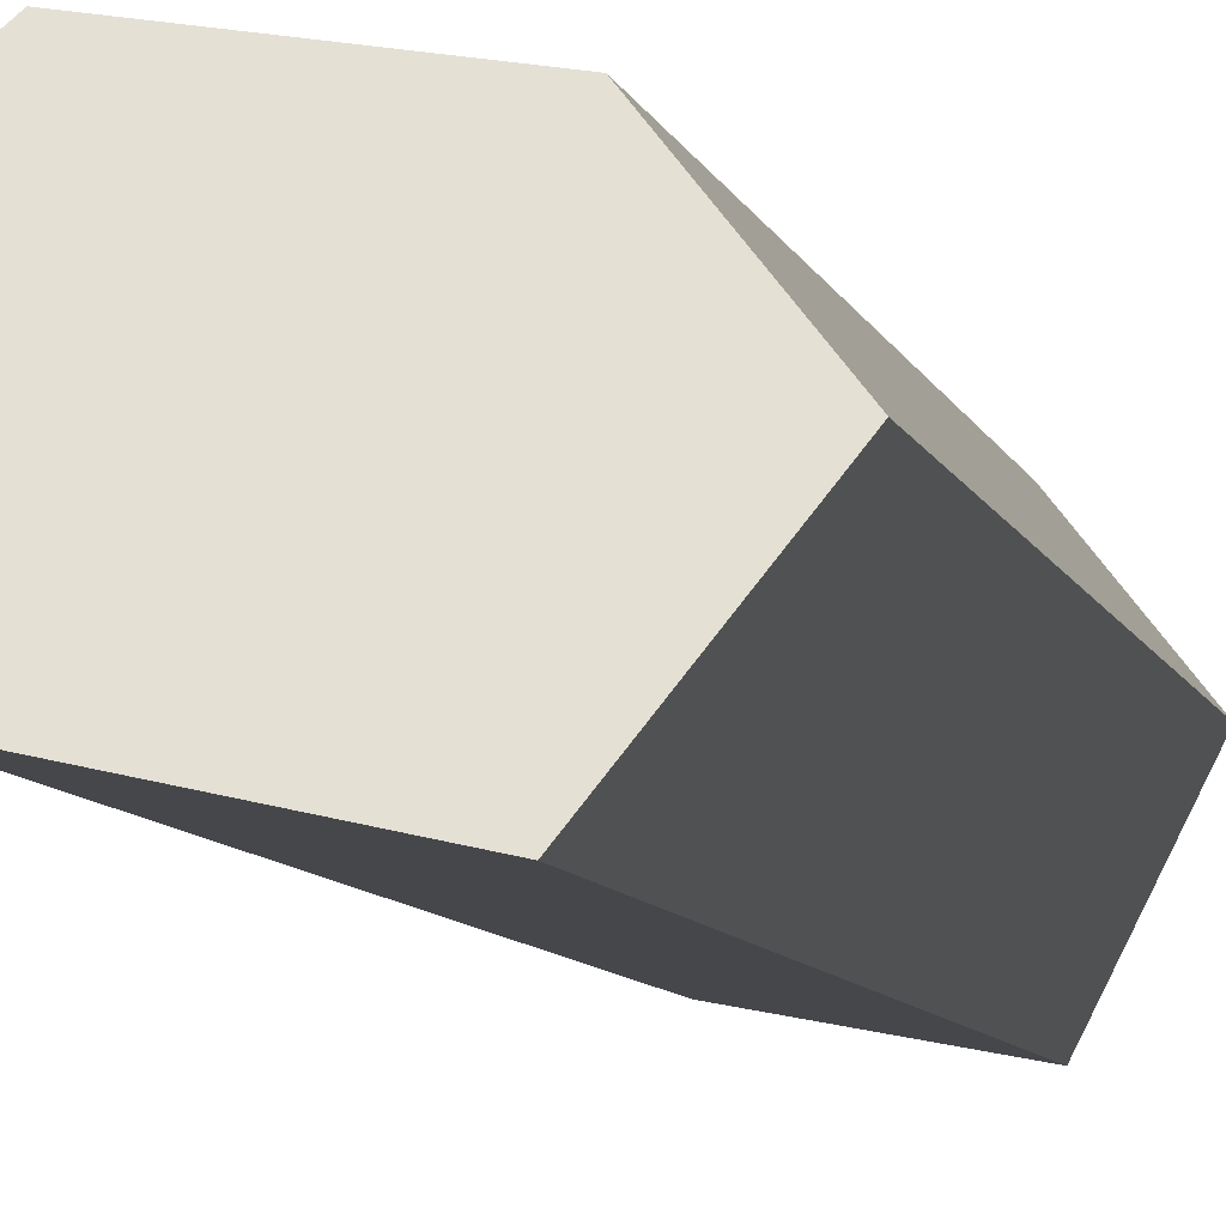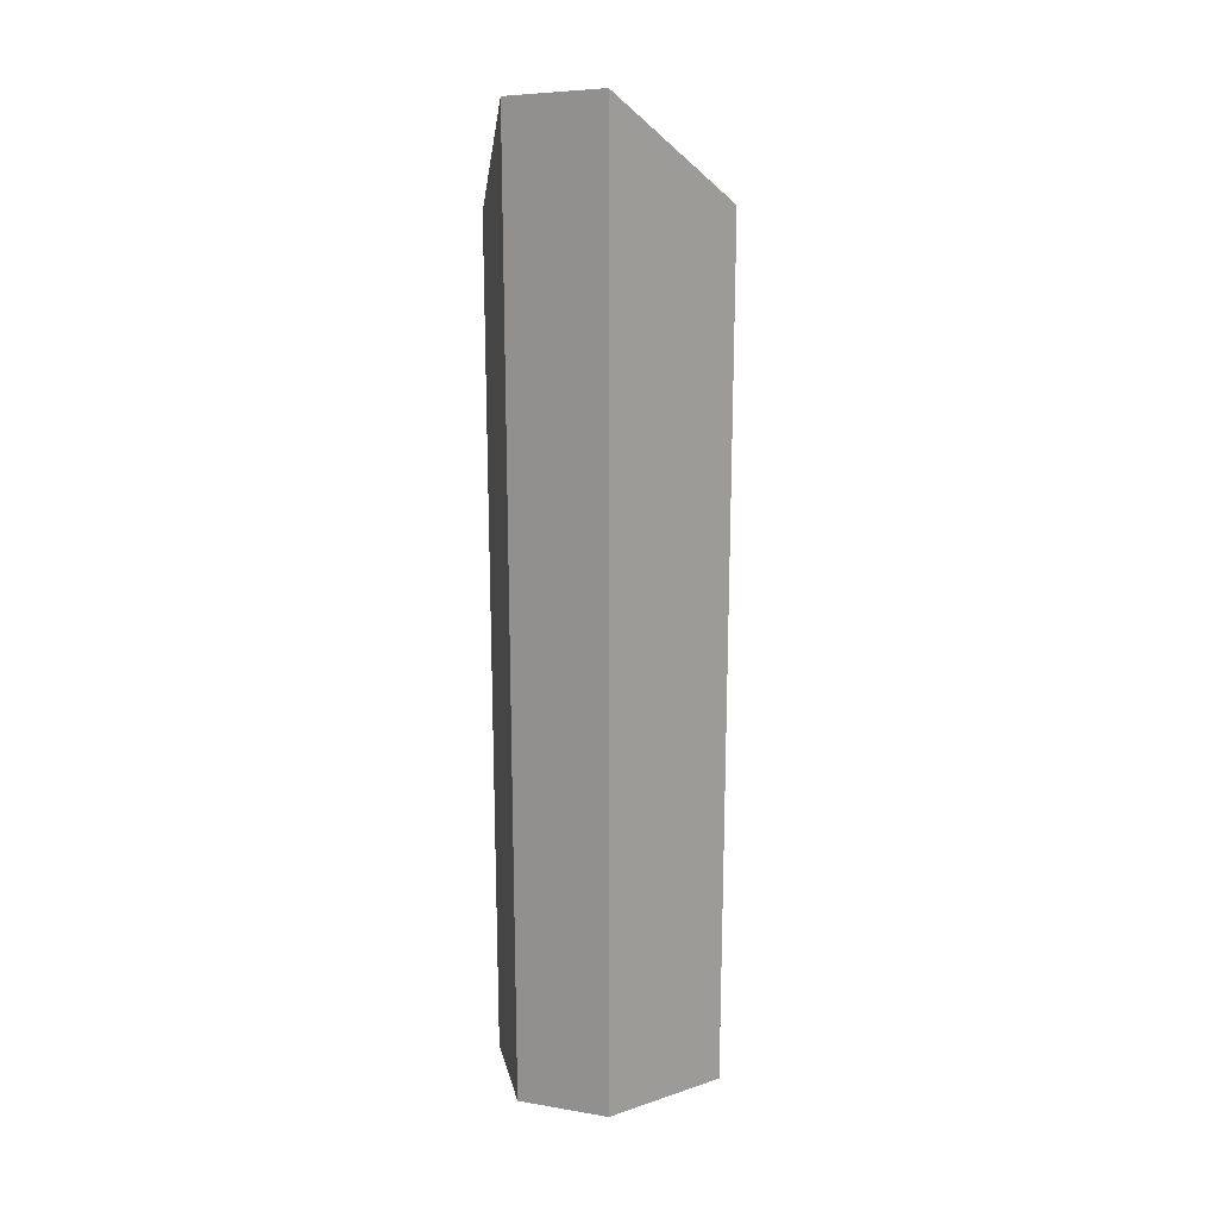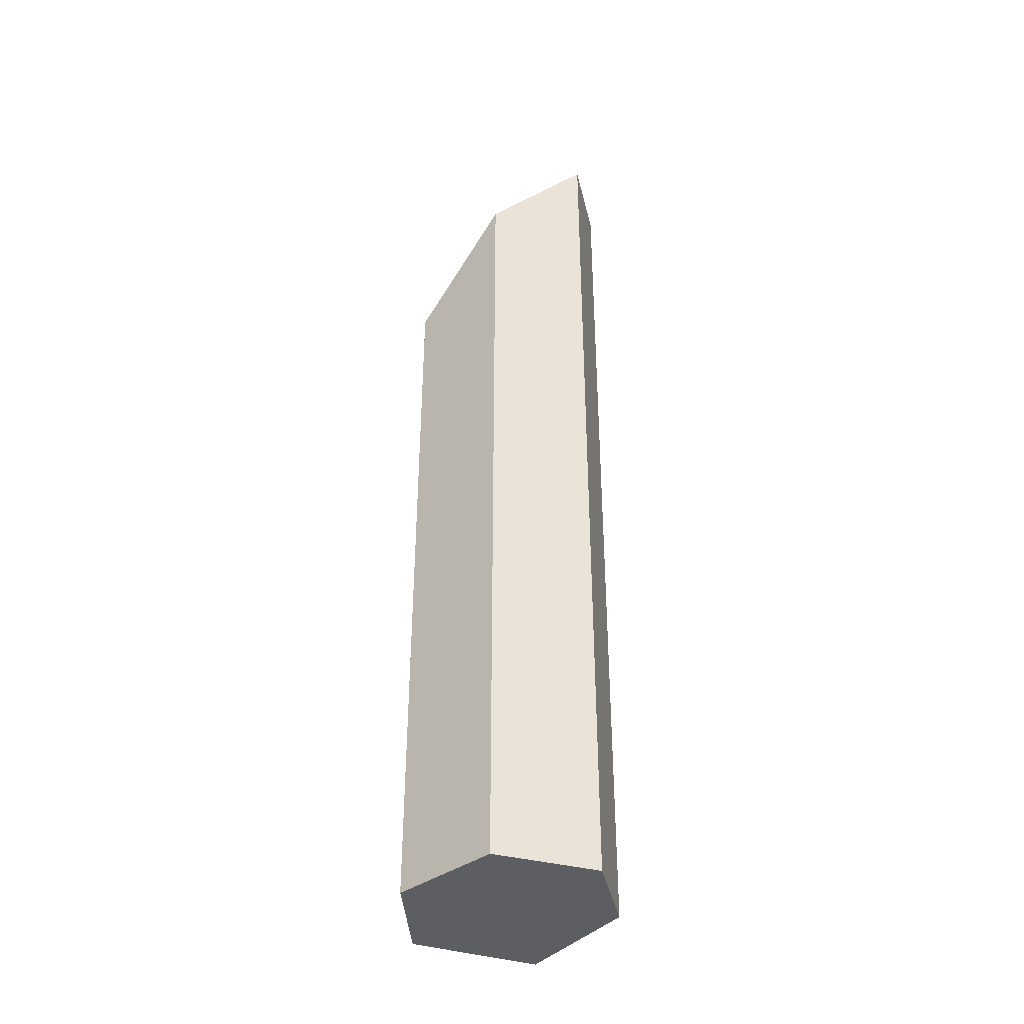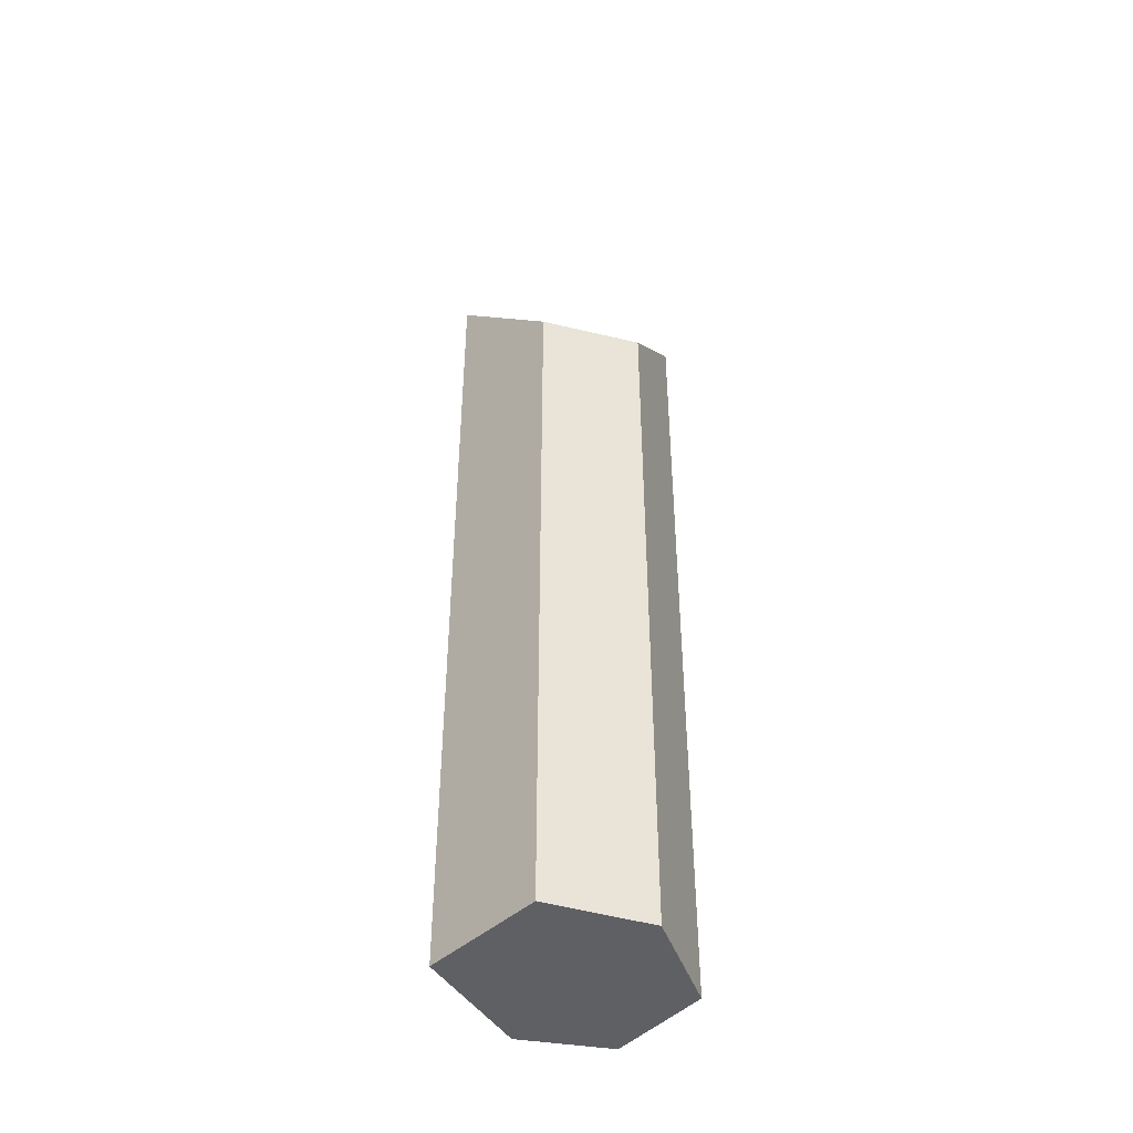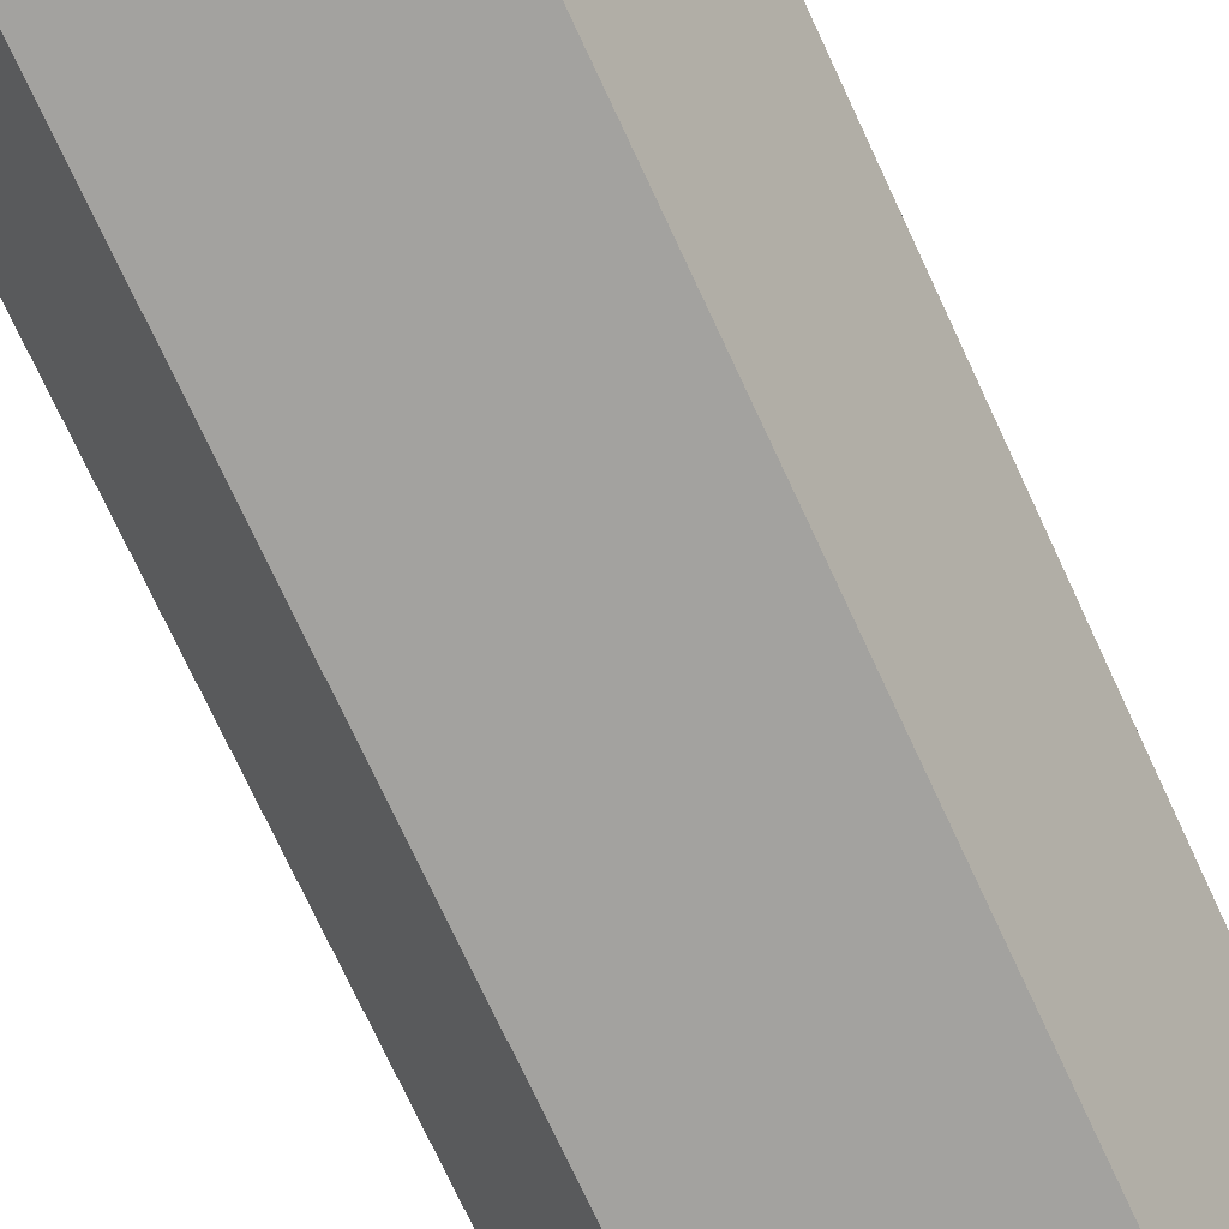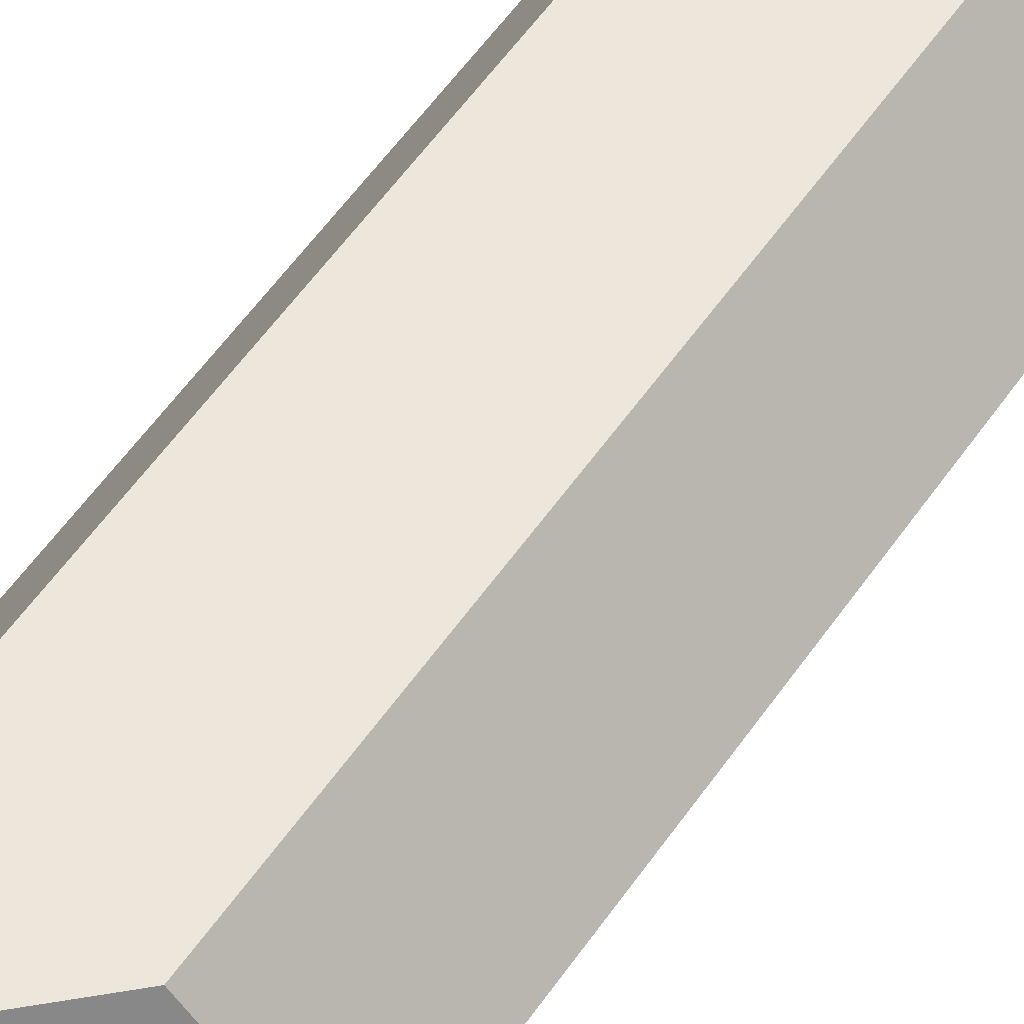
<metadata>
{"format":"obj","ext":"obj","renderer":"f3d","projection":"perspective","resolution":1024,"background":"white","views":[{"elev":-6.6,"azim":-168.8,"up":"+Z"},{"elev":19.6,"azim":137.5,"up":"+Y"},{"elev":-39.2,"azim":42.3,"up":"+Y"},{"elev":-44.8,"azim":-70.3,"up":"+Y"},{"elev":-67.7,"azim":24.1,"up":"+Z"},{"elev":53.5,"azim":-146.7,"up":"+Z"}]}
</metadata>
<code>
v 0.8533 3.51 0.04676
v -0.8533 1.847 0.1141
v 0.4628 2.691 0.7231
v -0.3647 1.903 0.7278
v -0.4324 2.804 -0.7278
v 0.5077 3.579 -0.5519
v 0.4628 2.691 0.7231
v 0.8533 -3.579 0.04676
v 0.8533 3.51 0.04676
v 0.4628 -3.579 0.7231
v 0.8533 -3.579 0.04676
v 0.5077 -3.579 -0.5519
v 0.8533 3.51 0.04676
v 0.5077 3.579 -0.5519
v 0.5077 -3.579 -0.5519
v -0.4324 -3.579 -0.7278
v 0.5077 3.579 -0.5519
v -0.4324 2.804 -0.7278
v -0.4324 2.804 -0.7278
v -0.4324 -3.579 -0.7278
v -0.8533 1.847 0.1141
v -0.8533 -3.579 0.1141
v -0.8533 -3.579 0.1141
v -0.3647 -3.579 0.7278
v -0.8533 1.847 0.1141
v -0.3647 1.903 0.7278
v -0.3647 1.903 0.7278
v -0.3647 -3.579 0.7278
v 0.4628 -3.579 0.7231
v 0.4628 2.691 0.7231
v 0.8533 -3.579 0.04676
v 0.4628 -3.579 0.7231
v -0.3647 -3.579 0.7278
v -0.8533 -3.579 0.1141
v -0.4324 -3.579 -0.7278
v 0.5077 -3.579 -0.5519
g equalizer_crystal_005_shard_003
f 1 2 3
f 3 2 4
f 2 1 5
f 5 1 6
f 7 8 9
f 7 10 8
f 11 12 13
f 13 12 14
f 15 16 17
f 17 16 18
f 19 20 21
f 20 22 21
f 23 24 25
f 25 24 26
f 27 28 29
f 27 29 30
f 31 32 33
f 31 33 34
f 31 34 35
f 31 35 36

</code>
